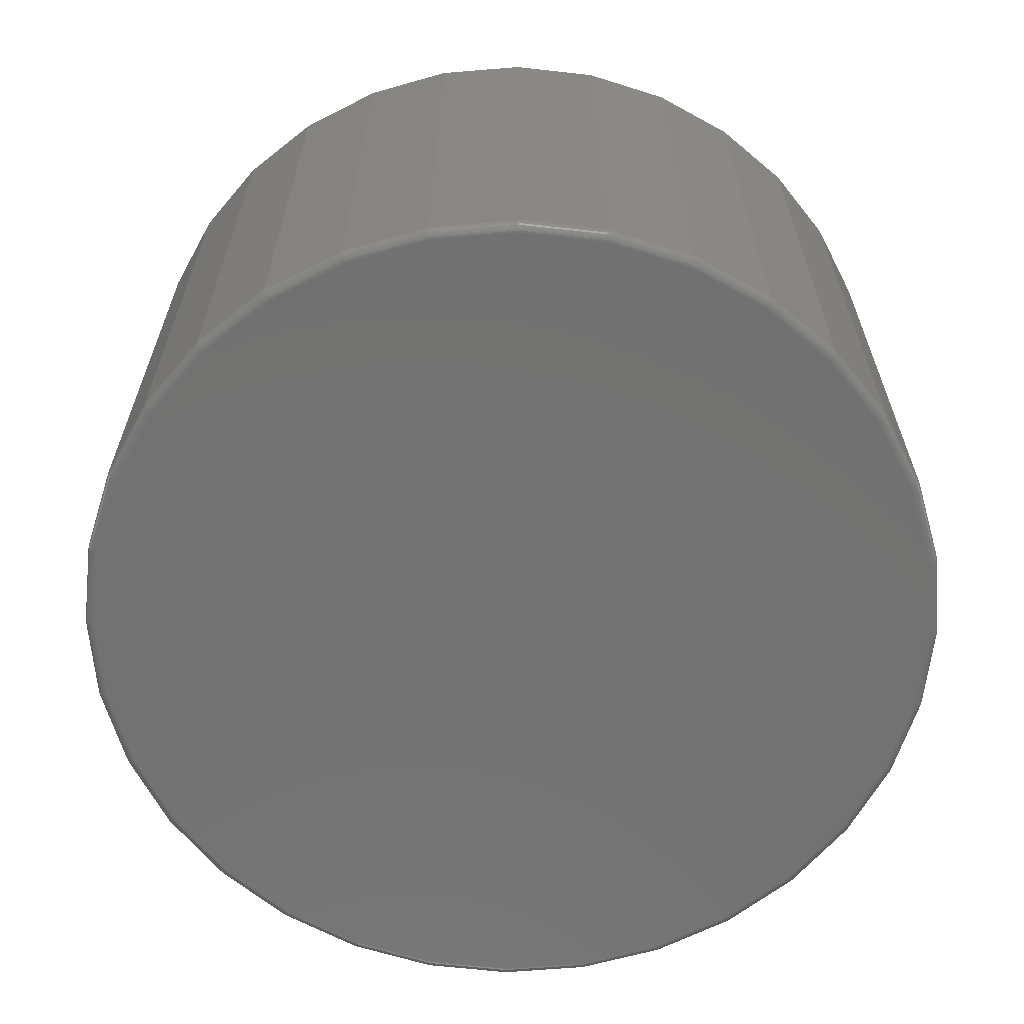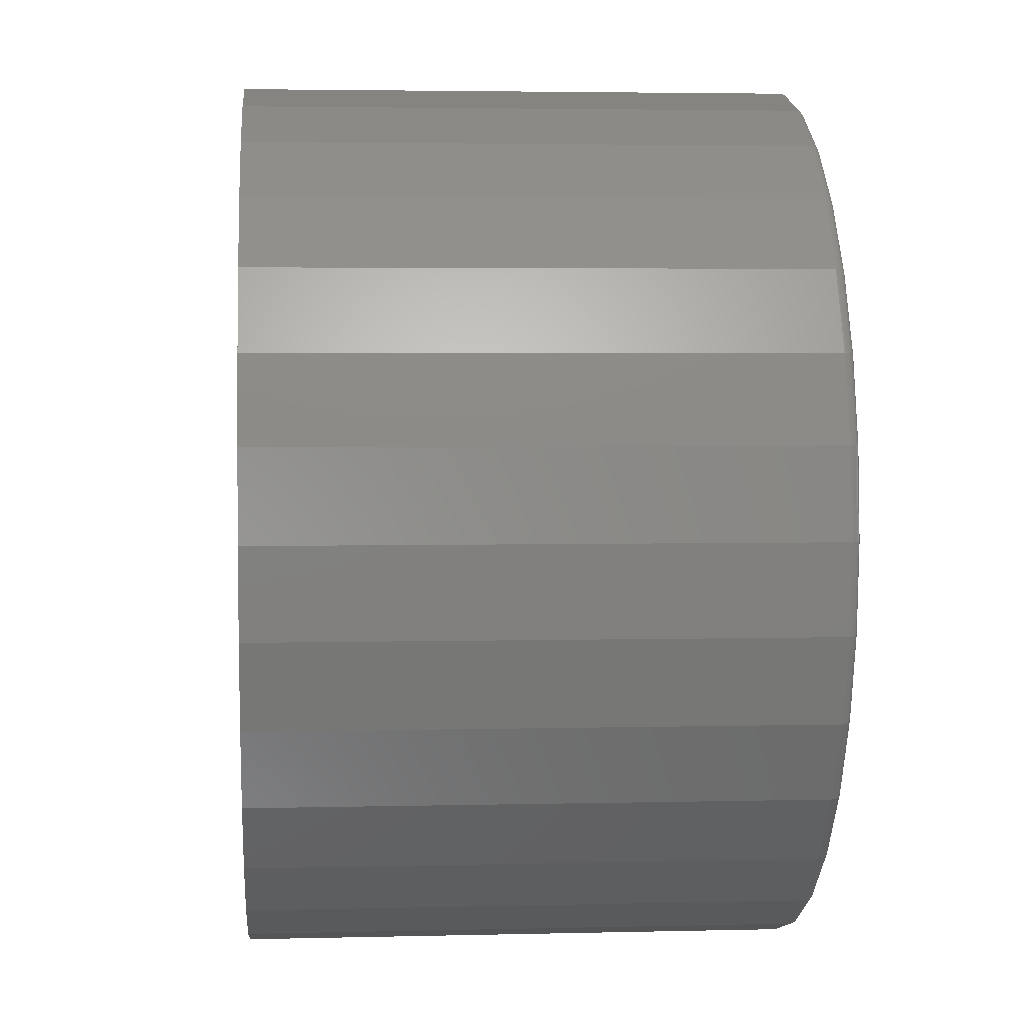
<metadata>
{"format":"stl","ext":"stl","renderer":"f3d","projection":"perspective","resolution":1024,"background":"white","views":[{"elev":-63.9,"azim":122.9,"up":"+Z"},{"elev":3.7,"azim":85.3,"up":"+Y"}]}
</metadata>
<code>
# stl→obj: 320 verts, 636 faces
v 0.01143 0.7067 -0.4531
v 0.1493 0.6932 -0.4531
v -0.1264 0.6932 -0.4531
v 0.01143 -0.7067 -0.4531
v -0.1264 -0.6932 -0.4531
v 0.1493 -0.6932 -0.4531
v -0.259 -0.6529 -0.4531
v 0.2819 -0.6529 -0.4531
v -0.3812 -0.5876 -0.4531
v 0.4041 -0.5876 -0.4531
v -0.4883 -0.4997 -0.4531
v 0.5112 -0.4997 -0.4531
v -0.5762 -0.3926 -0.4531
v 0.5991 -0.3926 -0.4531
v -0.6415 -0.2705 -0.4531
v 0.6644 -0.2705 -0.4531
v -0.6817 -0.1379 -0.4531
v 0.7046 -0.1379 -0.4531
v -0.6953 4.132e-17 -0.4531
v 0.7182 -2.183e-16 -0.4531
v -0.6817 0.1379 -0.4531
v 0.7046 0.1379 -0.4531
v -0.6415 0.2705 -0.4531
v 0.6644 0.2705 -0.4531
v -0.5762 0.3926 -0.4531
v 0.5991 0.3926 -0.4531
v -0.4883 0.4997 -0.4531
v 0.5112 0.4997 -0.4531
v -0.3812 0.5876 -0.4531
v 0.4041 0.5876 -0.4531
v -0.259 0.6529 -0.4531
v 0.2819 0.6529 -0.4531
v 0.7338 -1.769e-16 -0.4375
v 0.7338 0 0.4531
v 0.7199 -0.1409 -0.4375
v 0.7199 -0.1409 0.4531
v 0.6788 -0.2764 -0.4375
v 0.6788 -0.2764 0.4531
v 0.6121 -0.4013 -0.4375
v 0.6121 -0.4013 0.4531
v 0.5222 -0.5108 -0.4375
v 0.5222 -0.5108 0.4531
v 0.4128 -0.6006 -0.4375
v 0.4128 -0.6006 0.4531
v 0.2879 -0.6674 -0.4375
v 0.2879 -0.6674 0.4531
v 0.1524 -0.7085 -0.4375
v 0.1524 -0.7085 0.4531
v 0.01143 -0.7224 -0.4375
v 0.01143 -0.7224 0.4531
v -0.1295 -0.7085 -0.4375
v -0.1295 -0.7085 0.4531
v -0.265 -0.6674 -0.4375
v -0.265 -0.6674 0.4531
v -0.3899 -0.6006 -0.4375
v -0.3899 -0.6006 0.4531
v -0.4994 -0.5108 -0.4375
v -0.4994 -0.5108 0.4531
v -0.5892 -0.4013 -0.4375
v -0.5892 -0.4013 0.4531
v -0.656 -0.2764 -0.4375
v -0.656 -0.2764 0.4531
v -0.6971 -0.1409 -0.4375
v -0.6971 -0.1409 0.4531
v -0.7109 8.846e-17 -0.4375
v -0.7109 8.846e-17 0.4531
v -0.6971 0.1409 -0.4375
v -0.6971 0.1409 0.4531
v -0.656 0.2764 -0.4375
v -0.656 0.2764 0.4531
v -0.5892 0.4013 -0.4375
v -0.5892 0.4013 0.4531
v -0.4994 0.5108 -0.4375
v -0.4994 0.5108 0.4531
v -0.3899 0.6006 -0.4375
v -0.3899 0.6006 0.4531
v -0.265 0.6674 -0.4375
v -0.265 0.6674 0.4531
v -0.1295 0.7085 -0.4375
v -0.1295 0.7085 0.4531
v 0.01143 0.7224 -0.4375
v 0.01143 0.7224 0.4531
v 0.1524 0.7085 -0.4375
v 0.1524 0.7085 0.4531
v 0.2879 0.6674 -0.4375
v 0.2879 0.6674 0.4531
v 0.4128 0.6006 -0.4375
v 0.4128 0.6006 0.4531
v 0.5222 0.5108 -0.4375
v 0.5222 0.5108 0.4531
v 0.6121 0.4013 -0.4375
v 0.6121 0.4013 0.4531
v 0.6788 0.2764 -0.4375
v 0.6788 0.2764 0.4531
v 0.7199 0.1409 -0.4375
v 0.7199 0.1409 0.4531
v 0.7335 1.11e-16 -0.4405
v 0.7196 -0.1409 -0.4405
v 0.7326 1.11e-16 -0.4435
v 0.7188 -0.1407 -0.4435
v 0.7312 1.11e-16 -0.4462
v 0.7173 -0.1404 -0.4462
v 0.7292 5.551e-17 -0.4485
v 0.7154 -0.14 -0.4485
v 0.7269 5.551e-17 -0.4505
v 0.7131 -0.1396 -0.4505
v 0.7242 1.11e-16 -0.4519
v 0.7105 -0.139 -0.4519
v 0.7212 1.11e-16 -0.4528
v 0.7076 -0.1385 -0.4528
v -0.6968 -0.1409 -0.4405
v -0.7106 0 -0.4405
v -0.6959 -0.1407 -0.4435
v -0.7097 0 -0.4435
v -0.6945 -0.1404 -0.4462
v -0.7083 0 -0.4462
v -0.6926 -0.14 -0.4485
v -0.7064 0 -0.4485
v -0.6902 -0.1396 -0.4505
v -0.704 0 -0.4505
v -0.6876 -0.139 -0.4519
v -0.7013 0 -0.4519
v -0.6847 -0.1385 -0.4528
v -0.6984 0 -0.4528
v -0.6557 -0.2763 -0.4405
v -0.6549 -0.276 -0.4435
v -0.6535 -0.2754 -0.4462
v -0.6517 -0.2747 -0.4485
v -0.6495 -0.2738 -0.4505
v -0.647 -0.2727 -0.4519
v -0.6443 -0.2716 -0.4528
v -0.5889 -0.4012 -0.4405
v -0.5882 -0.4007 -0.4435
v -0.587 -0.3999 -0.4462
v -0.5854 -0.3988 -0.4485
v -0.5834 -0.3975 -0.4505
v -0.5812 -0.396 -0.4519
v -0.5787 -0.3943 -0.4528
v -0.4991 -0.5106 -0.4405
v -0.4985 -0.51 -0.4435
v -0.4975 -0.5089 -0.4462
v -0.4961 -0.5076 -0.4485
v -0.4945 -0.5059 -0.4505
v -0.4925 -0.504 -0.4519
v -0.4905 -0.5019 -0.4528
v -0.3897 -0.6004 -0.4405
v -0.3892 -0.5996 -0.4435
v -0.3884 -0.5984 -0.4462
v -0.3874 -0.5968 -0.4485
v -0.386 -0.5949 -0.4505
v -0.3845 -0.5926 -0.4519
v -0.3829 -0.5902 -0.4528
v -0.2649 -0.6671 -0.4405
v -0.2646 -0.6663 -0.4435
v -0.264 -0.6649 -0.4462
v -0.2633 -0.6632 -0.4485
v -0.2624 -0.661 -0.4505
v -0.2613 -0.6585 -0.4519
v -0.2602 -0.6558 -0.4528
v -0.1294 -0.7082 -0.4405
v -0.1293 -0.7073 -0.4435
v -0.129 -0.7059 -0.4462
v -0.1286 -0.704 -0.4485
v -0.1281 -0.7017 -0.4505
v -0.1276 -0.699 -0.4519
v -0.127 -0.6962 -0.4528
v 0.01143 -0.7221 -0.4405
v 0.01143 -0.7212 -0.4435
v 0.01143 -0.7197 -0.4462
v 0.01143 -0.7178 -0.4485
v 0.01143 -0.7154 -0.4505
v 0.01143 -0.7127 -0.4519
v 0.01143 -0.7098 -0.4528
v 0.1523 -0.7082 -0.4405
v 0.1521 -0.7073 -0.4435
v 0.1518 -0.7059 -0.4462
v 0.1515 -0.704 -0.4485
v 0.151 -0.7017 -0.4505
v 0.1505 -0.699 -0.4519
v 0.1499 -0.6962 -0.4528
v 0.2878 -0.6671 -0.4405
v 0.2874 -0.6663 -0.4435
v 0.2869 -0.6649 -0.4462
v 0.2861 -0.6632 -0.4485
v 0.2852 -0.661 -0.4505
v 0.2842 -0.6585 -0.4519
v 0.2831 -0.6558 -0.4528
v 0.4126 -0.6004 -0.4405
v 0.4121 -0.5996 -0.4435
v 0.4113 -0.5984 -0.4462
v 0.4102 -0.5968 -0.4485
v 0.4089 -0.5949 -0.4505
v 0.4074 -0.5926 -0.4519
v 0.4058 -0.5902 -0.4528
v 0.522 -0.5106 -0.4405
v 0.5214 -0.51 -0.4435
v 0.5204 -0.5089 -0.4462
v 0.519 -0.5076 -0.4485
v 0.5173 -0.5059 -0.4505
v 0.5154 -0.504 -0.4519
v 0.5133 -0.5019 -0.4528
v 0.6118 -0.4012 -0.4405
v 0.6111 -0.4007 -0.4435
v 0.6099 -0.3999 -0.4462
v 0.6083 -0.3988 -0.4485
v 0.6063 -0.3975 -0.4505
v 0.604 -0.396 -0.4519
v 0.6016 -0.3943 -0.4528
v 0.6785 -0.2763 -0.4405
v 0.6777 -0.276 -0.4435
v 0.6764 -0.2754 -0.4462
v 0.6746 -0.2747 -0.4485
v 0.6724 -0.2738 -0.4505
v 0.6699 -0.2727 -0.4519
v 0.6672 -0.2716 -0.4528
v -0.6968 0.1409 -0.4405
v -0.6959 0.1407 -0.4435
v -0.6945 0.1404 -0.4462
v -0.6926 0.14 -0.4485
v -0.6902 0.1396 -0.4505
v -0.6876 0.139 -0.4519
v -0.6847 0.1385 -0.4528
v 0.7196 0.1409 -0.4405
v 0.7188 0.1407 -0.4435
v 0.7173 0.1404 -0.4462
v 0.7154 0.14 -0.4485
v 0.7131 0.1396 -0.4505
v 0.7105 0.139 -0.4519
v 0.7076 0.1385 -0.4528
v 0.6785 0.2763 -0.4405
v 0.6777 0.276 -0.4435
v 0.6764 0.2754 -0.4462
v 0.6746 0.2747 -0.4485
v 0.6724 0.2738 -0.4505
v 0.6699 0.2727 -0.4519
v 0.6672 0.2716 -0.4528
v 0.6118 0.4012 -0.4405
v 0.6111 0.4007 -0.4435
v 0.6099 0.3999 -0.4462
v 0.6083 0.3988 -0.4485
v 0.6063 0.3975 -0.4505
v 0.604 0.396 -0.4519
v 0.6016 0.3943 -0.4528
v 0.522 0.5106 -0.4405
v 0.5214 0.51 -0.4435
v 0.5204 0.5089 -0.4462
v 0.519 0.5076 -0.4485
v 0.5173 0.5059 -0.4505
v 0.5154 0.504 -0.4519
v 0.5133 0.5019 -0.4528
v 0.4126 0.6004 -0.4405
v 0.4121 0.5996 -0.4435
v 0.4113 0.5984 -0.4462
v 0.4102 0.5968 -0.4485
v 0.4089 0.5949 -0.4505
v 0.4074 0.5926 -0.4519
v 0.4058 0.5902 -0.4528
v 0.2878 0.6671 -0.4405
v 0.2874 0.6663 -0.4435
v 0.2869 0.6649 -0.4462
v 0.2861 0.6632 -0.4485
v 0.2852 0.661 -0.4505
v 0.2842 0.6585 -0.4519
v 0.2831 0.6558 -0.4528
v 0.1523 0.7082 -0.4405
v 0.1521 0.7073 -0.4435
v 0.1518 0.7059 -0.4462
v 0.1515 0.704 -0.4485
v 0.151 0.7017 -0.4505
v 0.1505 0.699 -0.4519
v 0.1499 0.6962 -0.4528
v 0.01143 0.7221 -0.4405
v 0.01143 0.7212 -0.4435
v 0.01143 0.7197 -0.4462
v 0.01143 0.7178 -0.4485
v 0.01143 0.7154 -0.4505
v 0.01143 0.7127 -0.4519
v 0.01143 0.7098 -0.4528
v -0.1294 0.7082 -0.4405
v -0.1293 0.7073 -0.4435
v -0.129 0.7059 -0.4462
v -0.1286 0.704 -0.4485
v -0.1281 0.7017 -0.4505
v -0.1276 0.699 -0.4519
v -0.127 0.6962 -0.4528
v -0.2649 0.6671 -0.4405
v -0.2646 0.6663 -0.4435
v -0.264 0.6649 -0.4462
v -0.2633 0.6632 -0.4485
v -0.2624 0.661 -0.4505
v -0.2613 0.6585 -0.4519
v -0.2602 0.6558 -0.4528
v -0.3897 0.6004 -0.4405
v -0.3892 0.5996 -0.4435
v -0.3884 0.5984 -0.4462
v -0.3874 0.5968 -0.4485
v -0.386 0.5949 -0.4505
v -0.3845 0.5926 -0.4519
v -0.3829 0.5902 -0.4528
v -0.4991 0.5106 -0.4405
v -0.4985 0.51 -0.4435
v -0.4975 0.5089 -0.4462
v -0.4961 0.5076 -0.4485
v -0.4945 0.5059 -0.4505
v -0.4925 0.504 -0.4519
v -0.4905 0.5019 -0.4528
v -0.5889 0.4012 -0.4405
v -0.5882 0.4007 -0.4435
v -0.587 0.3999 -0.4462
v -0.5854 0.3988 -0.4485
v -0.5834 0.3975 -0.4505
v -0.5812 0.396 -0.4519
v -0.5787 0.3943 -0.4528
v -0.6557 0.2763 -0.4405
v -0.6549 0.276 -0.4435
v -0.6535 0.2754 -0.4462
v -0.6517 0.2747 -0.4485
v -0.6495 0.2738 -0.4505
v -0.647 0.2727 -0.4519
v -0.6443 0.2716 -0.4528
f 1 2 3
f 4 5 6
f 6 5 7
f 6 7 8
f 8 7 9
f 8 9 10
f 10 9 11
f 10 11 12
f 12 11 13
f 12 13 14
f 14 13 15
f 14 15 16
f 16 15 17
f 16 17 18
f 18 17 19
f 18 19 20
f 20 19 21
f 20 21 22
f 22 21 23
f 22 23 24
f 24 23 25
f 24 25 26
f 26 25 27
f 26 27 28
f 28 27 29
f 28 29 30
f 30 29 31
f 30 31 32
f 32 31 3
f 32 3 2
f 33 34 35
f 35 34 36
f 35 36 37
f 37 36 38
f 37 38 39
f 39 38 40
f 39 40 41
f 41 40 42
f 41 42 43
f 43 42 44
f 43 44 45
f 45 44 46
f 45 46 47
f 47 46 48
f 47 48 49
f 49 48 50
f 49 50 51
f 51 50 52
f 51 52 53
f 53 52 54
f 53 54 55
f 55 54 56
f 55 56 57
f 57 56 58
f 57 58 59
f 59 58 60
f 59 60 61
f 61 60 62
f 61 62 63
f 63 62 64
f 63 64 65
f 65 64 66
f 65 66 67
f 67 66 68
f 67 68 69
f 69 68 70
f 69 70 71
f 71 70 72
f 71 72 73
f 73 72 74
f 73 74 75
f 75 74 76
f 75 76 77
f 77 76 78
f 77 78 79
f 79 78 80
f 79 80 81
f 81 80 82
f 81 82 83
f 83 82 84
f 83 84 85
f 85 84 86
f 85 86 87
f 87 86 88
f 87 88 89
f 89 88 90
f 89 90 91
f 91 90 92
f 91 92 93
f 93 92 94
f 93 94 95
f 95 94 96
f 95 96 33
f 33 96 34
f 33 35 97
f 97 35 98
f 97 98 99
f 99 98 100
f 99 100 101
f 101 100 102
f 101 102 103
f 103 102 104
f 103 104 105
f 105 104 106
f 105 106 107
f 107 106 108
f 107 108 109
f 109 108 110
f 109 110 20
f 20 110 18
f 63 65 111
f 111 65 112
f 111 112 113
f 113 112 114
f 113 114 115
f 115 114 116
f 115 116 117
f 117 116 118
f 117 118 119
f 119 118 120
f 119 120 121
f 121 120 122
f 121 122 123
f 123 122 124
f 123 124 17
f 17 124 19
f 61 63 125
f 125 63 111
f 125 111 126
f 126 111 113
f 126 113 127
f 127 113 115
f 127 115 128
f 128 115 117
f 128 117 129
f 129 117 119
f 129 119 130
f 130 119 121
f 130 121 131
f 131 121 123
f 131 123 15
f 15 123 17
f 59 61 132
f 132 61 125
f 132 125 133
f 133 125 126
f 133 126 134
f 134 126 127
f 134 127 135
f 135 127 128
f 135 128 136
f 136 128 129
f 136 129 137
f 137 129 130
f 137 130 138
f 138 130 131
f 138 131 13
f 13 131 15
f 57 59 139
f 139 59 132
f 139 132 140
f 140 132 133
f 140 133 141
f 141 133 134
f 141 134 142
f 142 134 135
f 142 135 143
f 143 135 136
f 143 136 144
f 144 136 137
f 144 137 145
f 145 137 138
f 145 138 11
f 11 138 13
f 55 57 146
f 146 57 139
f 146 139 147
f 147 139 140
f 147 140 148
f 148 140 141
f 148 141 149
f 149 141 142
f 149 142 150
f 150 142 143
f 150 143 151
f 151 143 144
f 151 144 152
f 152 144 145
f 152 145 9
f 9 145 11
f 53 55 153
f 153 55 146
f 153 146 154
f 154 146 147
f 154 147 155
f 155 147 148
f 155 148 156
f 156 148 149
f 156 149 157
f 157 149 150
f 157 150 158
f 158 150 151
f 158 151 159
f 159 151 152
f 159 152 7
f 7 152 9
f 51 53 160
f 160 53 153
f 160 153 161
f 161 153 154
f 161 154 162
f 162 154 155
f 162 155 163
f 163 155 156
f 163 156 164
f 164 156 157
f 164 157 165
f 165 157 158
f 165 158 166
f 166 158 159
f 166 159 5
f 5 159 7
f 49 51 167
f 167 51 160
f 167 160 168
f 168 160 161
f 168 161 169
f 169 161 162
f 169 162 170
f 170 162 163
f 170 163 171
f 171 163 164
f 171 164 172
f 172 164 165
f 172 165 173
f 173 165 166
f 173 166 4
f 4 166 5
f 47 49 174
f 174 49 167
f 174 167 175
f 175 167 168
f 175 168 176
f 176 168 169
f 176 169 177
f 177 169 170
f 177 170 178
f 178 170 171
f 178 171 179
f 179 171 172
f 179 172 180
f 180 172 173
f 180 173 6
f 6 173 4
f 45 47 181
f 181 47 174
f 181 174 182
f 182 174 175
f 182 175 183
f 183 175 176
f 183 176 184
f 184 176 177
f 184 177 185
f 185 177 178
f 185 178 186
f 186 178 179
f 186 179 187
f 187 179 180
f 187 180 8
f 8 180 6
f 43 45 188
f 188 45 181
f 188 181 189
f 189 181 182
f 189 182 190
f 190 182 183
f 190 183 191
f 191 183 184
f 191 184 192
f 192 184 185
f 192 185 193
f 193 185 186
f 193 186 194
f 194 186 187
f 194 187 10
f 10 187 8
f 41 43 195
f 195 43 188
f 195 188 196
f 196 188 189
f 196 189 197
f 197 189 190
f 197 190 198
f 198 190 191
f 198 191 199
f 199 191 192
f 199 192 200
f 200 192 193
f 200 193 201
f 201 193 194
f 201 194 12
f 12 194 10
f 39 41 202
f 202 41 195
f 202 195 203
f 203 195 196
f 203 196 204
f 204 196 197
f 204 197 205
f 205 197 198
f 205 198 206
f 206 198 199
f 206 199 207
f 207 199 200
f 207 200 208
f 208 200 201
f 208 201 14
f 14 201 12
f 37 39 209
f 209 39 202
f 209 202 210
f 210 202 203
f 210 203 211
f 211 203 204
f 211 204 212
f 212 204 205
f 212 205 213
f 213 205 206
f 213 206 214
f 214 206 207
f 214 207 215
f 215 207 208
f 215 208 16
f 16 208 14
f 35 37 98
f 98 37 209
f 98 209 100
f 100 209 210
f 100 210 102
f 102 210 211
f 102 211 104
f 104 211 212
f 104 212 106
f 106 212 213
f 106 213 108
f 108 213 214
f 108 214 110
f 110 214 215
f 110 215 18
f 18 215 16
f 65 67 112
f 112 67 216
f 112 216 114
f 114 216 217
f 114 217 116
f 116 217 218
f 116 218 118
f 118 218 219
f 118 219 120
f 120 219 220
f 120 220 122
f 122 220 221
f 122 221 124
f 124 221 222
f 124 222 19
f 19 222 21
f 95 33 223
f 223 33 97
f 223 97 224
f 224 97 99
f 224 99 225
f 225 99 101
f 225 101 226
f 226 101 103
f 226 103 227
f 227 103 105
f 227 105 228
f 228 105 107
f 228 107 229
f 229 107 109
f 229 109 22
f 22 109 20
f 93 95 230
f 230 95 223
f 230 223 231
f 231 223 224
f 231 224 232
f 232 224 225
f 232 225 233
f 233 225 226
f 233 226 234
f 234 226 227
f 234 227 235
f 235 227 228
f 235 228 236
f 236 228 229
f 236 229 24
f 24 229 22
f 91 93 237
f 237 93 230
f 237 230 238
f 238 230 231
f 238 231 239
f 239 231 232
f 239 232 240
f 240 232 233
f 240 233 241
f 241 233 234
f 241 234 242
f 242 234 235
f 242 235 243
f 243 235 236
f 243 236 26
f 26 236 24
f 89 91 244
f 244 91 237
f 244 237 245
f 245 237 238
f 245 238 246
f 246 238 239
f 246 239 247
f 247 239 240
f 247 240 248
f 248 240 241
f 248 241 249
f 249 241 242
f 249 242 250
f 250 242 243
f 250 243 28
f 28 243 26
f 87 89 251
f 251 89 244
f 251 244 252
f 252 244 245
f 252 245 253
f 253 245 246
f 253 246 254
f 254 246 247
f 254 247 255
f 255 247 248
f 255 248 256
f 256 248 249
f 256 249 257
f 257 249 250
f 257 250 30
f 30 250 28
f 85 87 258
f 258 87 251
f 258 251 259
f 259 251 252
f 259 252 260
f 260 252 253
f 260 253 261
f 261 253 254
f 261 254 262
f 262 254 255
f 262 255 263
f 263 255 256
f 263 256 264
f 264 256 257
f 264 257 32
f 32 257 30
f 83 85 265
f 265 85 258
f 265 258 266
f 266 258 259
f 266 259 267
f 267 259 260
f 267 260 268
f 268 260 261
f 268 261 269
f 269 261 262
f 269 262 270
f 270 262 263
f 270 263 271
f 271 263 264
f 271 264 2
f 2 264 32
f 81 83 272
f 272 83 265
f 272 265 273
f 273 265 266
f 273 266 274
f 274 266 267
f 274 267 275
f 275 267 268
f 275 268 276
f 276 268 269
f 276 269 277
f 277 269 270
f 277 270 278
f 278 270 271
f 278 271 1
f 1 271 2
f 79 81 279
f 279 81 272
f 279 272 280
f 280 272 273
f 280 273 281
f 281 273 274
f 281 274 282
f 282 274 275
f 282 275 283
f 283 275 276
f 283 276 284
f 284 276 277
f 284 277 285
f 285 277 278
f 285 278 3
f 3 278 1
f 77 79 286
f 286 79 279
f 286 279 287
f 287 279 280
f 287 280 288
f 288 280 281
f 288 281 289
f 289 281 282
f 289 282 290
f 290 282 283
f 290 283 291
f 291 283 284
f 291 284 292
f 292 284 285
f 292 285 31
f 31 285 3
f 75 77 293
f 293 77 286
f 293 286 294
f 294 286 287
f 294 287 295
f 295 287 288
f 295 288 296
f 296 288 289
f 296 289 297
f 297 289 290
f 297 290 298
f 298 290 291
f 298 291 299
f 299 291 292
f 299 292 29
f 29 292 31
f 73 75 300
f 300 75 293
f 300 293 301
f 301 293 294
f 301 294 302
f 302 294 295
f 302 295 303
f 303 295 296
f 303 296 304
f 304 296 297
f 304 297 305
f 305 297 298
f 305 298 306
f 306 298 299
f 306 299 27
f 27 299 29
f 71 73 307
f 307 73 300
f 307 300 308
f 308 300 301
f 308 301 309
f 309 301 302
f 309 302 310
f 310 302 303
f 310 303 311
f 311 303 304
f 311 304 312
f 312 304 305
f 312 305 313
f 313 305 306
f 313 306 25
f 25 306 27
f 69 71 314
f 314 71 307
f 314 307 315
f 315 307 308
f 315 308 316
f 316 308 309
f 316 309 317
f 317 309 310
f 317 310 318
f 318 310 311
f 318 311 319
f 319 311 312
f 319 312 320
f 320 312 313
f 320 313 23
f 23 313 25
f 67 69 216
f 216 69 314
f 216 314 217
f 217 314 315
f 217 315 218
f 218 315 316
f 218 316 219
f 219 316 317
f 219 317 220
f 220 317 318
f 220 318 221
f 221 318 319
f 221 319 222
f 222 319 320
f 222 320 21
f 21 320 23
f 80 84 82
f 84 80 86
f 86 80 78
f 86 78 88
f 88 78 76
f 88 76 90
f 90 76 74
f 90 74 92
f 92 74 72
f 92 72 94
f 94 72 70
f 94 70 96
f 96 70 68
f 96 68 34
f 34 68 66
f 34 66 36
f 36 66 64
f 36 64 38
f 38 64 62
f 38 62 40
f 40 62 60
f 40 60 42
f 42 60 58
f 42 58 44
f 44 58 56
f 44 56 46
f 46 56 54
f 46 54 48
f 48 54 52
f 48 52 50

</code>
